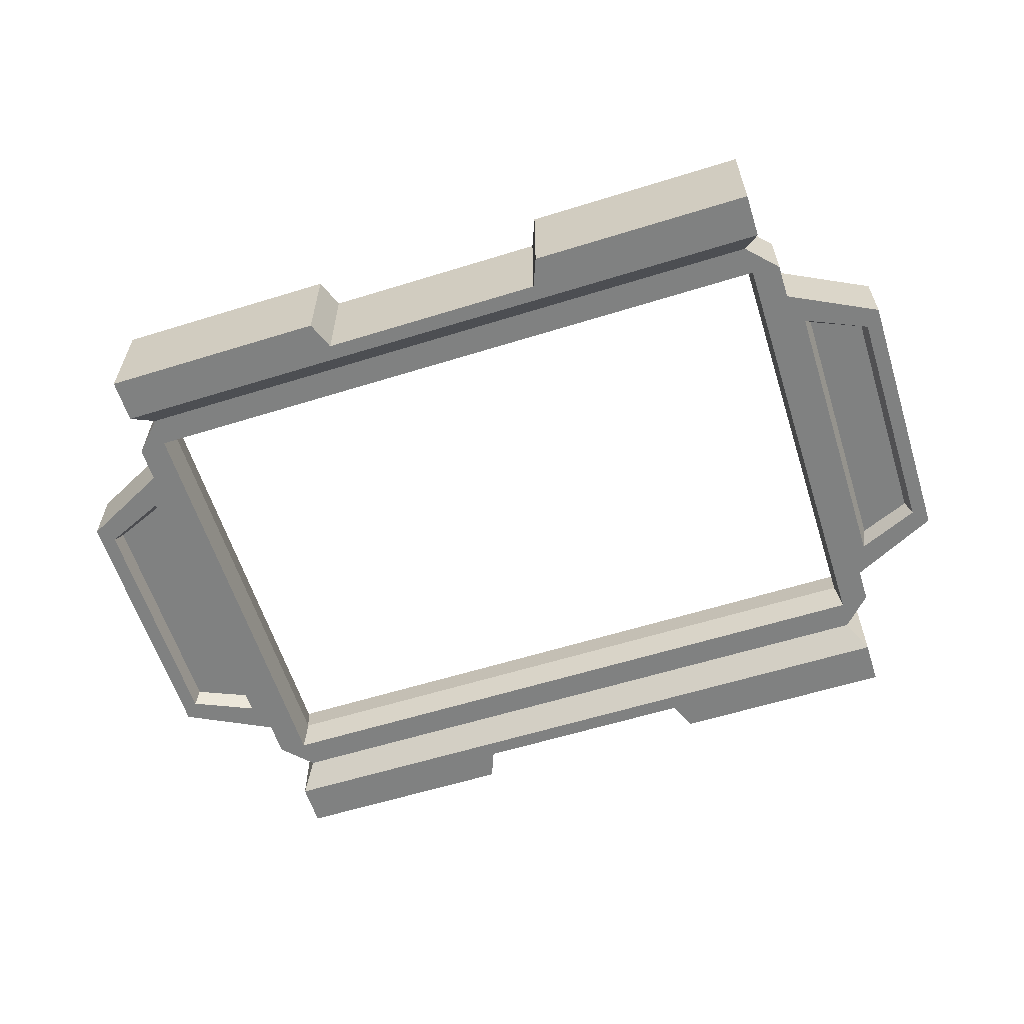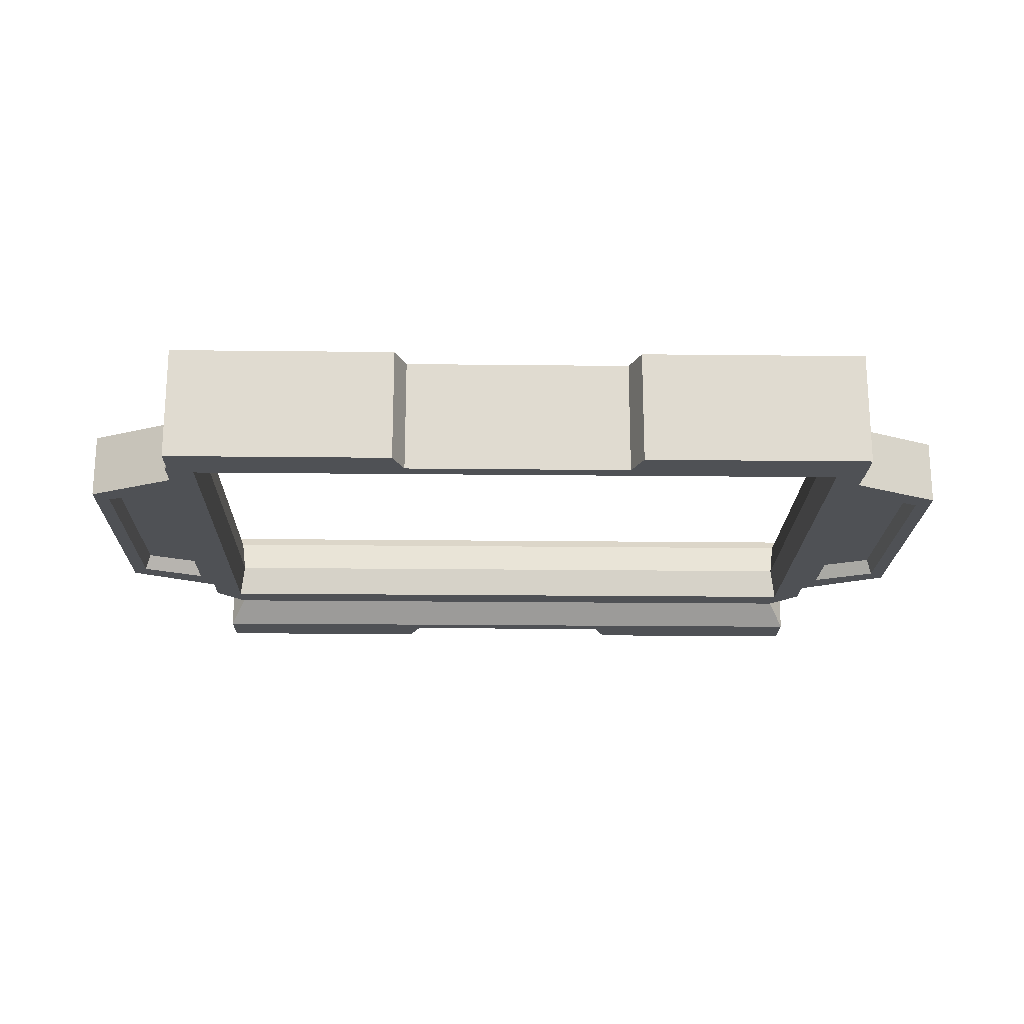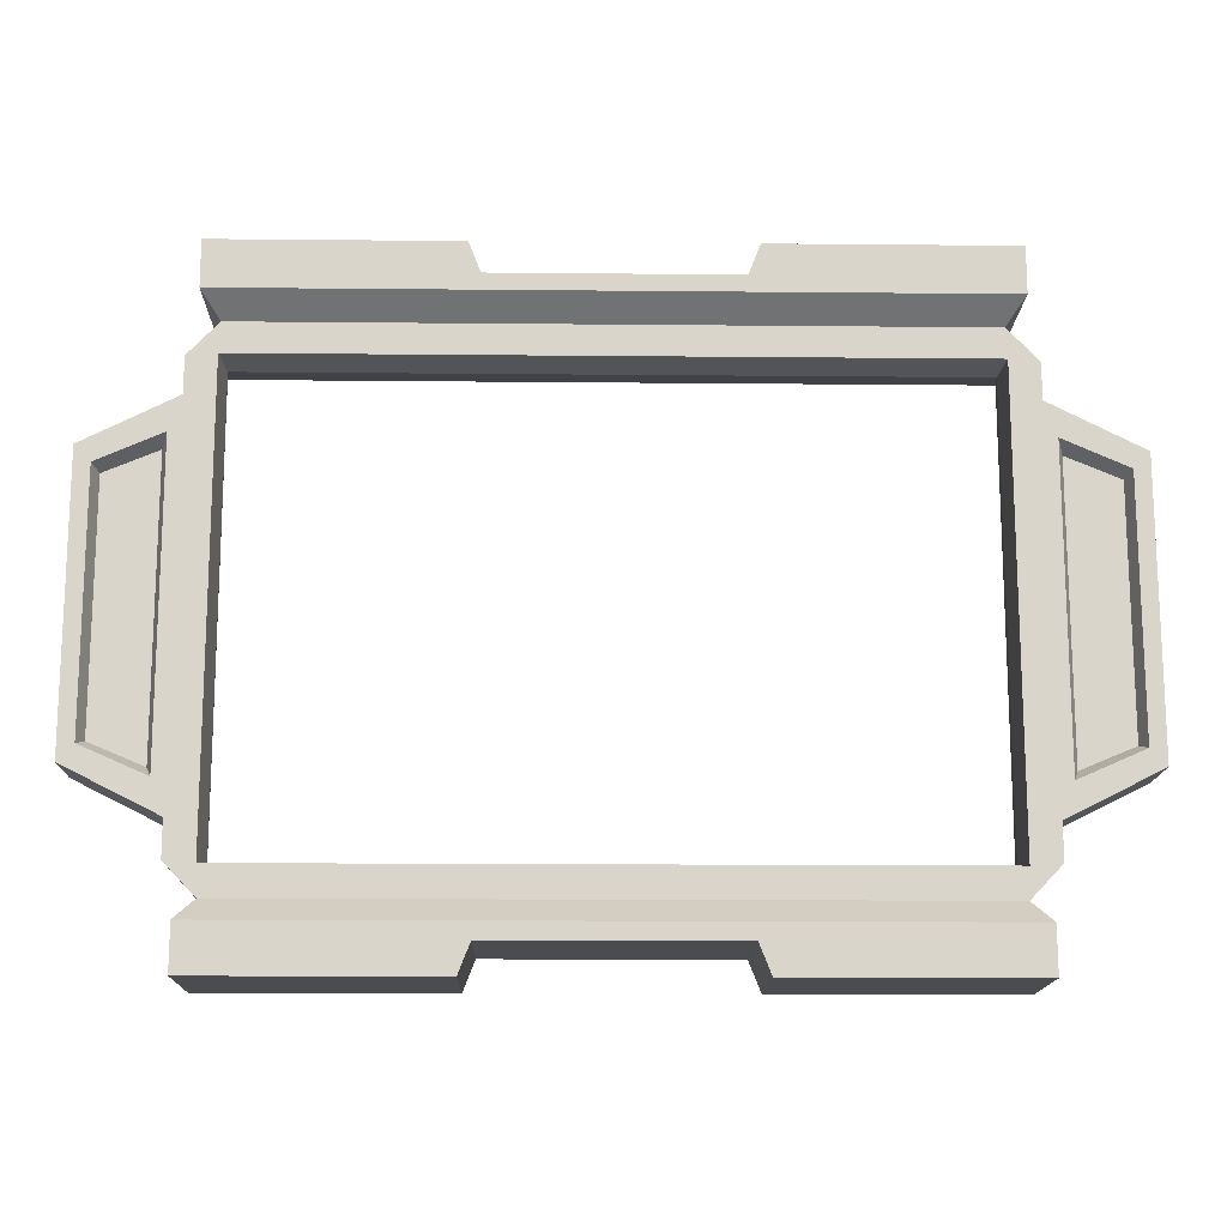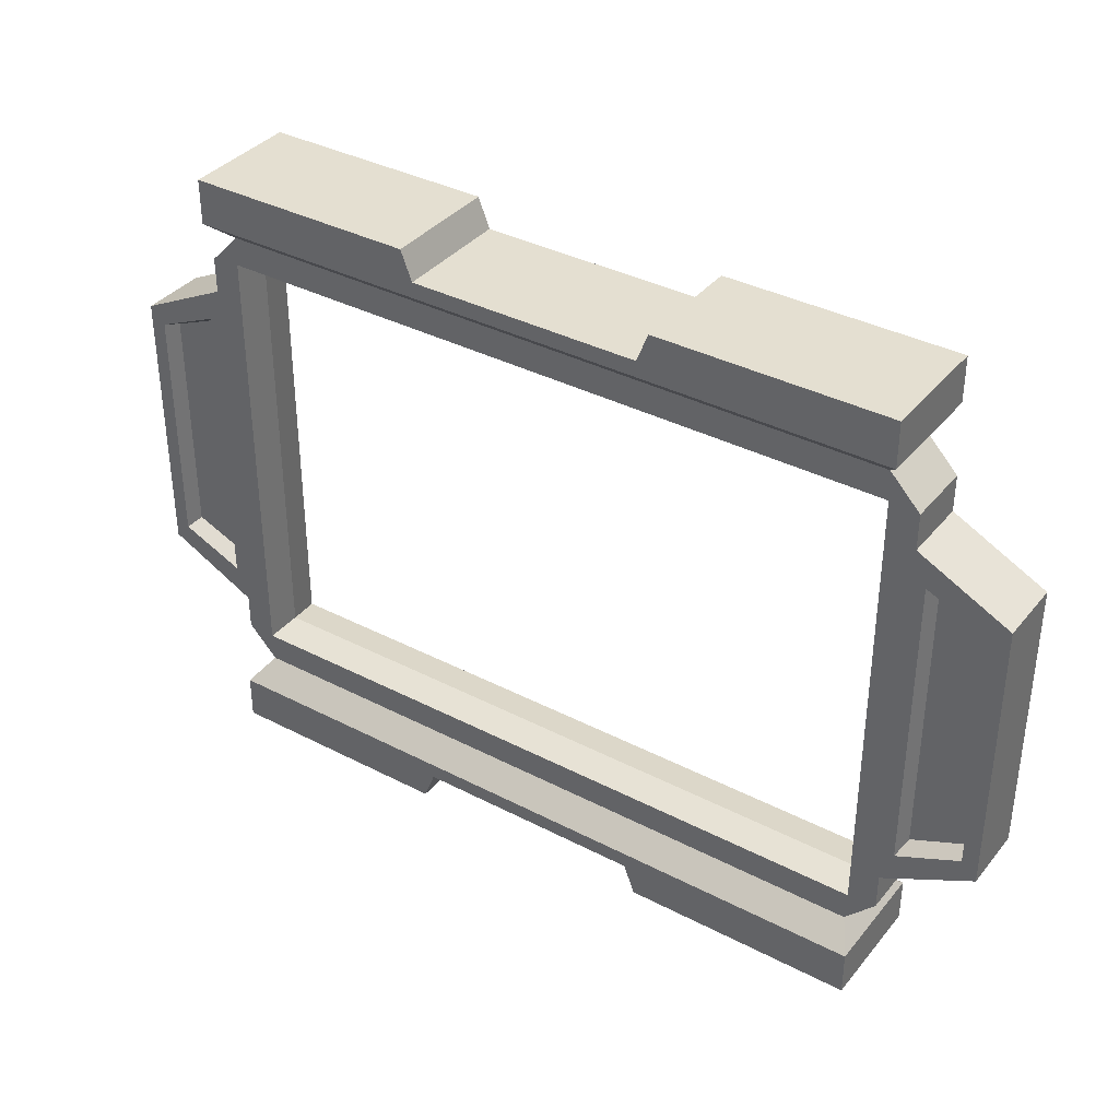
<metadata>
{"format":"obj","ext":"obj","renderer":"f3d","projection":"perspective","resolution":1024,"background":"white","views":[{"elev":-60.3,"azim":-162.4,"up":"+Z"},{"elev":-19.9,"azim":-1.2,"up":"+Z"},{"elev":-15.2,"azim":-1.2,"up":"+Y"},{"elev":36.7,"azim":34.0,"up":"+Y"}]}
</metadata>
<code>
g SM_Sign_Billboard_Border_02
v 0.1628 0.4045 -0.08204
v 0.1628 0.4045 0.08204
v -0.1628 0.4045 0.08204
v -0.1628 0.4045 -0.08204
v 0.1628 -0.4091 0.08204
v 0.1628 -0.4091 -0.08204
v -0.1628 -0.4091 -0.08204
v -0.1628 -0.4091 0.08204
v 0.6519 -0.1977 0.04667
v 0.6519 0.1932 0.04667
v 0.6519 0.1932 -0.04667
v 0.6519 -0.1977 -0.04667
v -0.6516 -0.1977 -0.04667
v -0.6516 0.1932 -0.04667
v -0.6516 0.1932 0.04667
v -0.6516 -0.1977 0.04667
v -0.5231 0.3079 0.04667
v -0.5231 0.3079 -0.04667
v -0.4807 0.3524 -0.04667
v -0.4807 0.3524 0.04667
v -0.5231 -0.3124 -0.04667
v -0.5231 -0.3124 0.04667
v -0.4807 -0.3569 0.04667
v -0.4807 -0.3569 -0.04667
v 0.4809 0.3524 -0.04667
v 0.5234 0.3079 -0.04667
v 0.5234 0.3079 0.04667
v 0.4809 0.3524 0.04667
v 0.4809 -0.3569 0.04667
v 0.5234 -0.3124 0.04667
v 0.5234 -0.3124 -0.04667
v 0.4809 -0.3569 -0.04667
v -0.5231 -0.3124 -0.04667
v -0.5231 -0.2623 -0.04667
v -0.5231 -0.2623 0.04667
v -0.5231 -0.3124 0.04667
v 0.5234 -0.3124 0.04667
v 0.5234 -0.2623 0.04667
v 0.5234 -0.2623 -0.04667
v 0.5234 -0.3124 -0.04667
v 0.5234 0.2577 0.04667
v 0.5234 0.3079 0.04667
v 0.5234 0.3079 -0.04667
v 0.5234 0.2577 -0.04667
v -0.5231 0.2577 -0.04667
v -0.5231 0.3079 -0.04667
v -0.5231 0.3079 0.04667
v -0.5231 0.2577 0.04667
v 0.5234 -0.2623 0.04667
v 0.6519 -0.1977 0.04667
v 0.6519 -0.1977 -0.04667
v 0.5234 -0.2623 -0.04667
v 0.6225 -0.168 -0.02431
v 0.6225 0.1635 -0.02431
v 0.5487 0.1944 -0.02431
v 0.5487 -0.199 -0.02431
v 0.5234 0.2577 -0.04667
v 0.6519 0.1932 -0.04667
v 0.6519 0.1932 0.04667
v 0.5234 0.2577 0.04667
v 0.6225 -0.168 0.02431
v 0.5487 -0.199 0.02431
v 0.5487 0.1944 0.02431
v 0.6225 0.1635 0.02431
v -0.5231 -0.2623 -0.04667
v -0.6516 -0.1977 -0.04667
v -0.6516 -0.1977 0.04667
v -0.5231 -0.2623 0.04667
v -0.6222 -0.168 0.02431
v -0.6222 0.1635 0.02431
v -0.5484 0.1944 0.02431
v -0.5484 -0.199 0.02431
v -0.5231 0.2577 0.04667
v -0.6516 0.1932 0.04667
v -0.6516 0.1932 -0.04667
v -0.5231 0.2577 -0.04667
v -0.6222 -0.168 -0.02431
v -0.5484 -0.199 -0.02431
v -0.5484 0.1944 -0.02431
v -0.6222 0.1635 -0.02431
v 0.4766 -0.3088 -3.725e-09
v 0.4766 0.3043 -3.725e-09
v 0.4829 0.3112 0.04667
v 0.4829 -0.3158 0.04667
v -0.4763 -0.3088 -3.725e-09
v -0.4827 -0.3158 0.04667
v -0.4827 0.3112 0.04667
v -0.4763 0.3043 -3.725e-09
v -0.4763 -0.3088 -3.725e-09
v -0.4763 0.3043 -3.725e-09
v -0.4827 0.3112 -0.04667
v -0.4827 -0.3158 -0.04667
v 0.4766 -0.3088 -3.725e-09
v 0.4829 -0.3158 -0.04667
v 0.4829 0.3112 -0.04667
v 0.4766 0.3043 -3.725e-09
v 0.4809 0.3524 0.04667
v 0.5039 0.3822 0.08204
v 0.5039 0.3822 -0.08204
v 0.4809 0.3524 -0.04667
v -0.4807 0.3524 -0.04667
v -0.5036 0.3822 -0.08204
v -0.5036 0.3822 0.08204
v -0.4807 0.3524 0.04667
v 0.4809 -0.3569 -0.04667
v 0.5039 -0.3867 -0.08204
v 0.5039 -0.3867 0.08204
v 0.4809 -0.3569 0.04667
v -0.4807 -0.3569 0.04667
v -0.5036 -0.3867 0.08204
v -0.5036 -0.3867 -0.08204
v -0.4807 -0.3569 -0.04667
v 0.5487 -0.199 -0.02431
v 0.5487 0.1944 -0.02431
v 0.5404 0.2099 -0.04667
v 0.5404 -0.2145 -0.04667
v 0.63 -0.1752 -0.04667
v 0.6225 -0.168 -0.02431
v 0.5487 -0.199 -0.02431
v 0.5404 -0.2145 -0.04667
v 0.5404 0.2099 -0.04667
v 0.5487 0.1944 -0.02431
v 0.6225 0.1635 -0.02431
v 0.63 0.1707 -0.04667
v 0.6225 -0.168 -0.02431
v 0.63 -0.1752 -0.04667
v 0.63 0.1707 -0.04667
v 0.6225 0.1635 -0.02431
v 0.5404 -0.2145 0.04667
v 0.5487 -0.199 0.02431
v 0.6225 -0.168 0.02431
v 0.63 -0.1752 0.04667
v 0.6225 -0.168 0.02431
v 0.6225 0.1635 0.02431
v 0.63 0.1707 0.04667
v 0.63 -0.1752 0.04667
v 0.5487 -0.199 0.02431
v 0.5404 -0.2145 0.04667
v 0.5404 0.2099 0.04667
v 0.5487 0.1944 0.02431
v 0.63 0.1707 0.04667
v 0.6225 0.1635 0.02431
v 0.5487 0.1944 0.02431
v 0.5404 0.2099 0.04667
v -0.5484 -0.199 0.02431
v -0.5484 0.1944 0.02431
v -0.5401 0.2099 0.04667
v -0.5401 -0.2145 0.04667
v -0.6297 -0.1752 0.04667
v -0.6222 -0.168 0.02431
v -0.5484 -0.199 0.02431
v -0.5401 -0.2145 0.04667
v -0.5401 0.2099 0.04667
v -0.5484 0.1944 0.02431
v -0.6222 0.1635 0.02431
v -0.6297 0.1707 0.04667
v -0.6222 -0.168 0.02431
v -0.6297 -0.1752 0.04667
v -0.6297 0.1707 0.04667
v -0.6222 0.1635 0.02431
v -0.5401 -0.2145 -0.04667
v -0.5484 -0.199 -0.02431
v -0.6222 -0.168 -0.02431
v -0.6297 -0.1752 -0.04667
v -0.6222 -0.168 -0.02431
v -0.6222 0.1635 -0.02431
v -0.6297 0.1707 -0.04667
v -0.6297 -0.1752 -0.04667
v -0.5484 -0.199 -0.02431
v -0.5401 -0.2145 -0.04667
v -0.5401 0.2099 -0.04667
v -0.5484 0.1944 -0.02431
v -0.6297 0.1707 -0.04667
v -0.6222 0.1635 -0.02431
v -0.5484 0.1944 -0.02431
v -0.5401 0.2099 -0.04667
v -0.1565 0.3112 -0.04667
v -0.4827 0.3112 -0.04667
v -0.4763 0.3043 -3.725e-09
v -0.1546 0.3043 -3.725e-09
v 0.1546 0.3043 -3.725e-09
v 0.1565 0.3112 -0.04667
v 0.4766 0.3043 -3.725e-09
v 0.4829 0.3112 -0.04667
v -0.1628 0.3822 -0.08204
v -0.5036 0.3822 -0.08204
v -0.4807 0.3524 -0.04667
v -0.1559 0.3524 -0.04667
v 0.1559 0.3524 -0.04667
v 0.1628 0.3822 -0.08204
v 0.5039 0.3822 -0.08204
v 0.4809 0.3524 -0.04667
v -0.1789 0.4457 0.08204
v -0.5036 0.4457 0.08204
v -0.5036 0.4457 -0.08204
v -0.1789 0.4457 -0.08204
v -0.5036 0.3822 0.08204
v -0.1559 0.3524 0.04667
v -0.4807 0.3524 0.04667
v -0.1628 0.3822 0.08204
v 0.1628 0.3822 0.08204
v 0.1559 0.3524 0.04667
v 0.4809 0.3524 0.04667
v 0.5039 0.3822 0.08204
v -0.1546 0.3043 -3.725e-09
v -0.4763 0.3043 -3.725e-09
v -0.4827 0.3112 0.04667
v -0.1565 0.3112 0.04667
v 0.1546 0.3043 -3.725e-09
v 0.1565 0.3112 0.04667
v 0.4766 0.3043 -3.725e-09
v 0.4829 0.3112 0.04667
v -0.4763 -0.3088 -3.725e-09
v -0.1565 -0.3158 0.04667
v -0.4827 -0.3158 0.04667
v -0.1546 -0.3088 -3.725e-09
v 0.1546 -0.3088 -3.725e-09
v 0.1565 -0.3158 0.04667
v 0.4829 -0.3158 0.04667
v 0.4766 -0.3088 -3.725e-09
v -0.1628 -0.3867 0.08204
v -0.5036 -0.3867 0.08204
v -0.4807 -0.3569 0.04667
v -0.1559 -0.3569 0.04667
v 0.1559 -0.3569 0.04667
v 0.1628 -0.3867 0.08204
v 0.5039 -0.3867 0.08204
v 0.4809 -0.3569 0.04667
v -0.1789 -0.4503 -0.08204
v -0.5036 -0.4503 -0.08204
v -0.5036 -0.4503 0.08204
v -0.1789 -0.4503 0.08204
v -0.5036 -0.3867 -0.08204
v -0.1559 -0.3569 -0.04667
v -0.4807 -0.3569 -0.04667
v -0.1628 -0.3867 -0.08204
v 0.1628 -0.3867 -0.08204
v 0.1559 -0.3569 -0.04667
v 0.4809 -0.3569 -0.04667
v 0.5039 -0.3867 -0.08204
v -0.1546 -0.3088 -3.725e-09
v -0.4763 -0.3088 -3.725e-09
v -0.4827 -0.3158 -0.04667
v -0.1565 -0.3158 -0.04667
v 0.1546 -0.3088 -3.725e-09
v 0.1565 -0.3158 -0.04667
v 0.4766 -0.3088 -3.725e-09
v 0.4829 -0.3158 -0.04667
v 0.5039 -0.4503 -0.08204
v 0.1789 -0.4503 -0.08204
v 0.1789 -0.4503 0.08204
v 0.5039 -0.4503 0.08204
v 0.5039 0.4457 0.08204
v 0.1789 0.4457 0.08204
v 0.1789 0.4457 -0.08204
v 0.5039 0.4457 -0.08204
v -0.1628 0.4045 0.08204
v -0.1789 0.4457 0.08204
v -0.1789 0.4457 -0.08204
v -0.1628 0.4045 -0.08204
v -0.1628 0.4045 -0.08204
v -0.1789 0.4457 -0.08204
v -0.5036 0.4457 -0.08204
v -0.5036 0.3822 -0.08204
v -0.1628 0.3822 -0.08204
v 0.1628 0.3822 -0.08204
v 0.1628 0.4045 -0.08204
v 0.5039 0.3822 -0.08204
v 0.1789 0.4457 -0.08204
v 0.5039 0.4457 -0.08204
v -0.5036 0.3822 -0.08204
v -0.5036 0.4457 -0.08204
v -0.5036 0.4457 0.08204
v -0.5036 0.3822 0.08204
v -0.5036 0.3822 0.08204
v -0.5036 0.4457 0.08204
v -0.1789 0.4457 0.08204
v -0.1628 0.4045 0.08204
v -0.1628 0.3822 0.08204
v 0.1628 0.4045 0.08204
v 0.1628 0.3822 0.08204
v 0.5039 0.3822 0.08204
v 0.5039 0.4457 0.08204
v 0.1789 0.4457 0.08204
v -0.1628 -0.4091 -0.08204
v -0.1789 -0.4503 -0.08204
v -0.1789 -0.4503 0.08204
v -0.1628 -0.4091 0.08204
v -0.1628 -0.4091 0.08204
v -0.1789 -0.4503 0.08204
v -0.5036 -0.4503 0.08204
v -0.5036 -0.3867 0.08204
v -0.1628 -0.3867 0.08204
v 0.1628 -0.3867 0.08204
v 0.1628 -0.4091 0.08204
v 0.5039 -0.3867 0.08204
v 0.1789 -0.4503 0.08204
v 0.5039 -0.4503 0.08204
v -0.5036 -0.3867 0.08204
v -0.5036 -0.4503 0.08204
v -0.5036 -0.4503 -0.08204
v -0.5036 -0.3867 -0.08204
v -0.5036 -0.3867 -0.08204
v -0.5036 -0.4503 -0.08204
v -0.1789 -0.4503 -0.08204
v -0.1628 -0.4091 -0.08204
v -0.1628 -0.3867 -0.08204
v 0.1628 -0.4091 -0.08204
v 0.1628 -0.3867 -0.08204
v 0.5039 -0.3867 -0.08204
v 0.5039 -0.4503 -0.08204
v 0.1789 -0.4503 -0.08204
v 0.5039 -0.3867 -0.08204
v 0.5039 -0.4503 -0.08204
v 0.5039 -0.4503 0.08204
v 0.5039 -0.3867 0.08204
v 0.1628 -0.4091 0.08204
v 0.1789 -0.4503 0.08204
v 0.1789 -0.4503 -0.08204
v 0.1628 -0.4091 -0.08204
v 0.5039 0.3822 0.08204
v 0.5039 0.4457 0.08204
v 0.5039 0.4457 -0.08204
v 0.5039 0.3822 -0.08204
v 0.1628 0.4045 -0.08204
v 0.1789 0.4457 -0.08204
v 0.1789 0.4457 0.08204
v 0.1628 0.4045 0.08204
v 0.6519 -0.1977 -0.04667
v 0.63 -0.1752 -0.04667
v 0.5404 -0.2145 -0.04667
v 0.63 0.1707 -0.04667
v 0.6519 0.1932 -0.04667
v 0.5234 0.2577 -0.04667
v 0.5404 0.2099 -0.04667
v 0.5234 -0.2623 -0.04667
v 0.4829 0.3112 -0.04667
v 0.5234 0.3079 -0.04667
v 0.4809 0.3524 -0.04667
v 0.4829 -0.3158 -0.04667
v 0.1565 0.3112 -0.04667
v 0.1559 0.3524 -0.04667
v 0.5234 -0.3124 -0.04667
v 0.4809 -0.3569 -0.04667
v -0.1559 0.3524 -0.04667
v -0.1565 0.3112 -0.04667
v 0.1559 -0.3569 -0.04667
v 0.1565 -0.3158 -0.04667
v -0.4827 0.3112 -0.04667
v -0.1565 -0.3158 -0.04667
v -0.1559 -0.3569 -0.04667
v -0.4807 -0.3569 -0.04667
v -0.4807 0.3524 -0.04667
v -0.5231 0.3079 -0.04667
v -0.4827 -0.3158 -0.04667
v -0.5231 0.2577 -0.04667
v -0.5231 -0.3124 -0.04667
v -0.5231 -0.2623 -0.04667
v -0.5401 0.2099 -0.04667
v -0.6516 0.1932 -0.04667
v -0.5401 -0.2145 -0.04667
v -0.6297 0.1707 -0.04667
v -0.6297 -0.1752 -0.04667
v -0.6516 -0.1977 -0.04667
v 0.5234 -0.2623 0.04667
v 0.5404 -0.2145 0.04667
v 0.63 -0.1752 0.04667
v 0.5404 0.2099 0.04667
v 0.6519 -0.1977 0.04667
v 0.6519 0.1932 0.04667
v 0.63 0.1707 0.04667
v 0.5234 0.2577 0.04667
v 0.4829 -0.3158 0.04667
v 0.5234 -0.3124 0.04667
v 0.4809 -0.3569 0.04667
v 0.4829 0.3112 0.04667
v 0.1565 -0.3158 0.04667
v 0.1559 -0.3569 0.04667
v 0.5234 0.3079 0.04667
v 0.4809 0.3524 0.04667
v -0.1559 -0.3569 0.04667
v -0.1565 -0.3158 0.04667
v 0.1559 0.3524 0.04667
v 0.1565 0.3112 0.04667
v -0.4827 -0.3158 0.04667
v -0.1565 0.3112 0.04667
v -0.1559 0.3524 0.04667
v -0.4807 0.3524 0.04667
v -0.4807 -0.3569 0.04667
v -0.5231 -0.3124 0.04667
v -0.4827 0.3112 0.04667
v -0.5231 -0.2623 0.04667
v -0.5231 0.3079 0.04667
v -0.5231 0.2577 0.04667
v -0.5401 -0.2145 0.04667
v -0.6516 -0.1977 0.04667
v -0.5401 0.2099 0.04667
v -0.6297 -0.1752 0.04667
v -0.6297 0.1707 0.04667
v -0.6516 0.1932 0.04667
g SM_Sign_Billboard_Border_02_0
f 3 2 1
f 4 3 1
f 7 6 5
f 8 7 5
f 11 10 9
f 12 11 9
f 15 14 13
f 16 15 13
f 19 18 17
f 20 19 17
f 23 22 21
f 24 23 21
f 27 26 25
f 28 27 25
f 31 30 29
f 32 31 29
f 35 34 33
f 36 35 33
f 39 38 37
f 40 39 37
f 43 42 41
f 44 43 41
f 47 46 45
f 48 47 45
f 51 50 49
f 52 51 49
f 55 54 53
f 56 55 53
f 59 58 57
f 60 59 57
f 63 62 61
f 64 63 61
f 67 66 65
f 68 67 65
f 71 70 69
f 72 71 69
f 75 74 73
f 76 75 73
f 79 78 77
f 80 79 77
f 83 82 81
f 84 83 81
f 87 86 85
f 88 87 85
f 91 90 89
f 92 91 89
f 95 94 93
f 96 95 93
f 99 98 97
f 100 99 97
f 103 102 101
f 104 103 101
f 107 106 105
f 108 107 105
f 111 110 109
f 112 111 109
f 115 114 113
f 116 115 113
f 119 118 117
f 120 119 117
f 123 122 121
f 124 123 121
f 127 126 125
f 128 127 125
f 131 130 129
f 132 131 129
f 135 134 133
f 136 135 133
f 139 138 137
f 140 139 137
f 143 142 141
f 144 143 141
f 147 146 145
f 148 147 145
f 151 150 149
f 152 151 149
f 155 154 153
f 156 155 153
f 159 158 157
f 160 159 157
f 163 162 161
f 164 163 161
f 167 166 165
f 168 167 165
f 171 170 169
f 172 171 169
f 175 174 173
f 176 175 173
f 179 178 177
f 180 179 177
f 180 177 181
f 177 182 181
f 181 182 183
f 182 184 183
f 187 186 185
f 188 187 185
f 188 185 189
f 185 190 189
f 189 190 191
f 192 189 191
f 195 194 193
f 196 195 193
f 199 198 197
f 198 200 197
f 200 198 201
f 198 202 201
f 202 203 201
f 203 204 201
f 207 206 205
f 208 207 205
f 205 209 208
f 209 210 208
f 210 209 211
f 212 210 211
f 215 214 213
f 214 216 213
f 216 214 217
f 214 218 217
f 218 219 217
f 219 220 217
f 223 222 221
f 224 223 221
f 224 221 225
f 221 226 225
f 225 226 227
f 228 225 227
f 231 230 229
f 232 231 229
f 235 234 233
f 234 236 233
f 236 234 237
f 234 238 237
f 238 239 237
f 239 240 237
f 243 242 241
f 244 243 241
f 241 245 244
f 245 246 244
f 246 245 247
f 248 246 247
f 251 250 249
f 252 251 249
f 255 254 253
f 256 255 253
f 259 258 257
f 260 259 257
f 263 262 261
f 264 263 261
f 265 264 261
f 265 261 266
f 261 267 266
f 266 267 268
f 267 269 268
f 269 270 268
f 273 272 271
f 274 273 271
f 277 276 275
f 278 277 275
f 278 275 279
f 278 279 280
f 279 281 280
f 280 281 282
f 282 283 280
f 283 284 280
f 287 286 285
f 288 287 285
f 291 290 289
f 292 291 289
f 293 292 289
f 293 289 294
f 289 295 294
f 294 295 296
f 295 297 296
f 297 298 296
f 301 300 299
f 302 301 299
f 305 304 303
f 306 305 303
f 306 303 307
f 306 307 308
f 307 309 308
f 308 309 310
f 310 311 308
f 311 312 308
f 315 314 313
f 316 315 313
f 319 318 317
f 320 319 317
f 323 322 321
f 324 323 321
f 327 326 325
f 328 327 325
f 331 330 329
f 329 330 332
f 333 329 332
f 333 332 334
f 332 335 334
f 334 335 331
f 336 331 329
f 336 334 331
f 337 334 336
f 337 338 334
f 337 339 338
f 340 337 336
f 337 341 339
f 341 342 339
f 340 336 343
f 340 343 344
f 345 342 341
f 346 345 341
f 344 347 340
f 347 348 340
f 346 349 345
f 350 348 347
f 351 350 347
f 351 352 350
f 349 353 345
f 353 349 354
f 352 355 350
f 349 356 354
f 356 349 355
f 355 352 357
f 355 357 358
f 358 356 355
f 356 358 359
f 356 359 360
f 358 361 359
f 359 362 360
f 363 361 358
f 360 362 363
f 364 363 358
f 364 360 363
f 367 366 365
f 365 366 368
f 369 367 365
f 369 370 367
f 370 371 367
f 368 371 370
f 372 368 370
f 372 365 368
f 365 372 373
f 373 374 365
f 373 375 374
f 372 376 373
f 373 377 375
f 377 378 375
f 376 372 379
f 376 379 380
f 381 378 377
f 382 381 377
f 380 383 376
f 383 384 376
f 382 385 381
f 386 384 383
f 387 386 383
f 387 388 386
f 385 389 381
f 389 385 390
f 388 391 386
f 385 392 390
f 385 391 392
f 391 388 393
f 391 393 394
f 391 394 392
f 392 394 395
f 392 395 396
f 394 397 395
f 395 398 396
f 399 397 394
f 396 398 399
f 400 399 394
f 400 396 399

</code>
